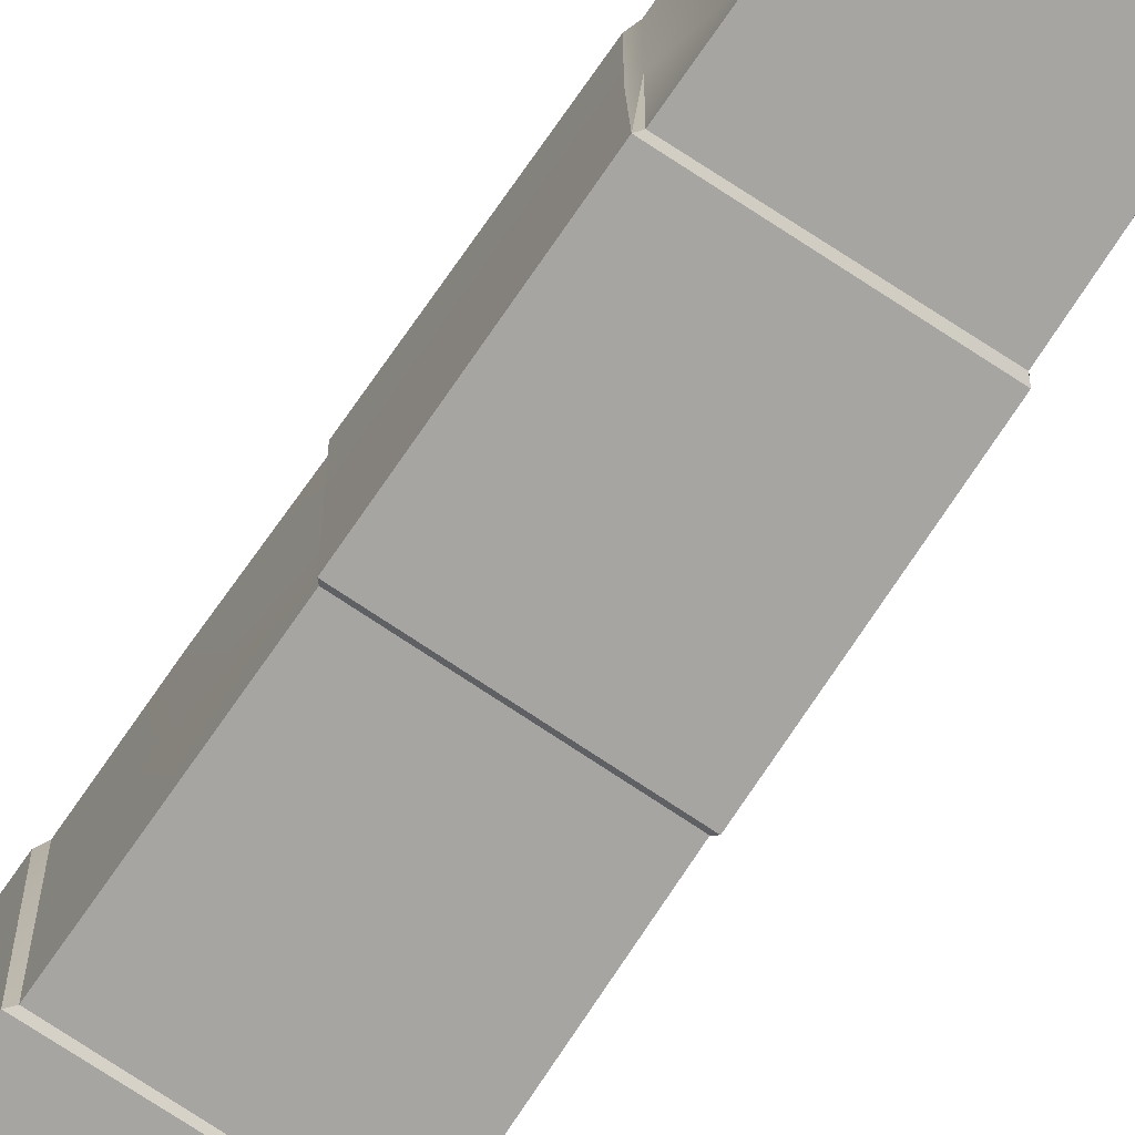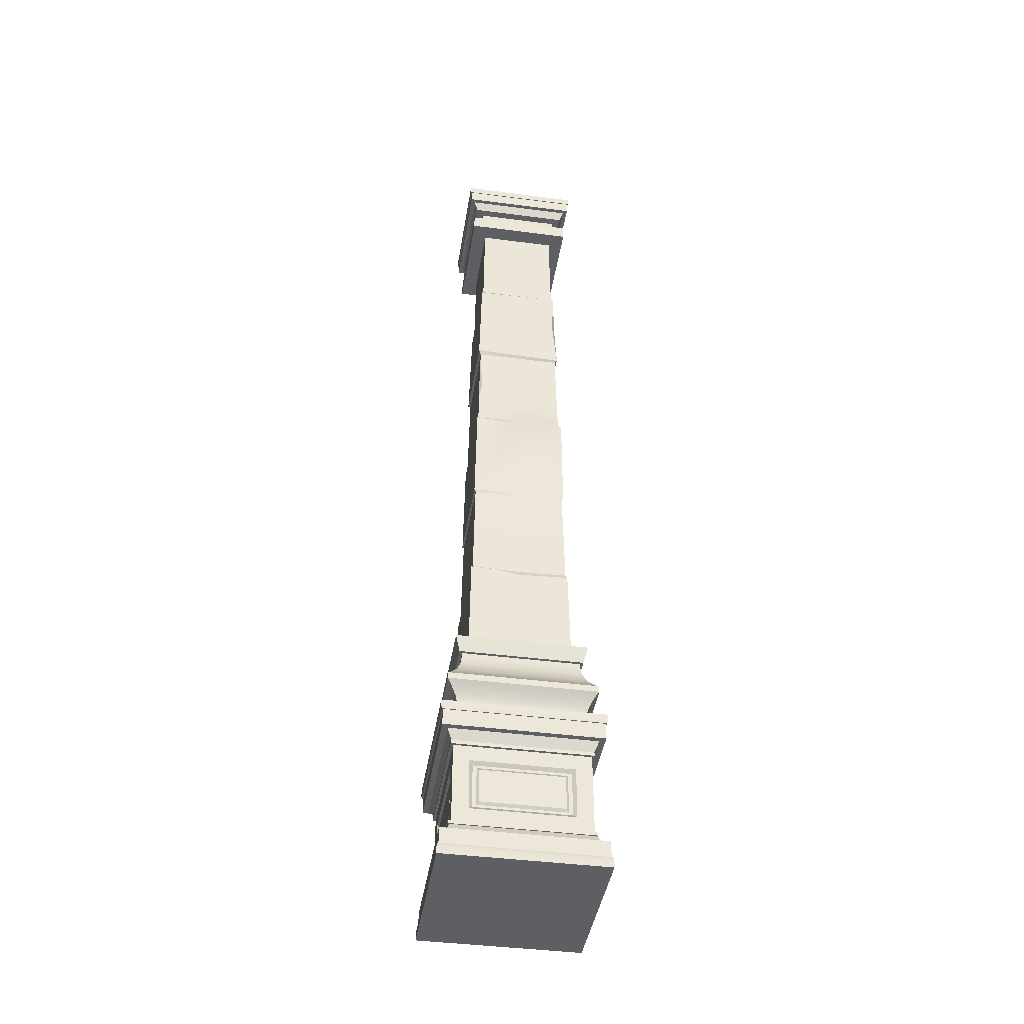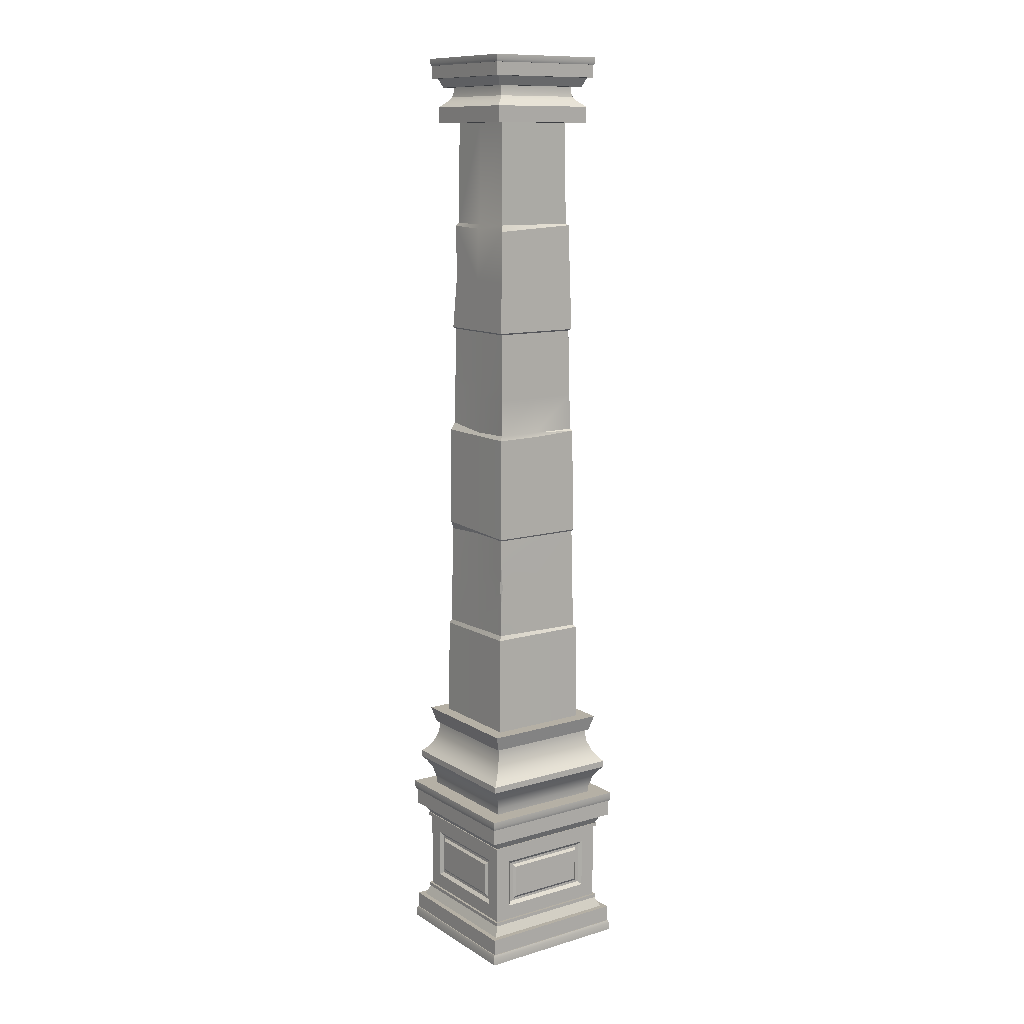
<metadata>
{"format":"obj","ext":"obj","renderer":"f3d","projection":"perspective","resolution":1024,"background":"white","views":[{"elev":-72.9,"azim":146.1,"up":"+Z"},{"elev":-42.0,"azim":-98.9,"up":"+Y"},{"elev":11.7,"azim":54.9,"up":"+Y"}]}
</metadata>
<code>
o Column_Square_Cylinder.026
v -0.2295 3.718 0.2295
v -0.2295 3.718 -0.2295
v 0.2295 3.718 -0.2295
v 0.2295 3.718 0.2295
v -0.2295 3.785 0.2295
v -0.2295 3.785 -0.2295
v 0.2295 3.785 -0.2295
v 0.2295 3.785 0.2295
v -0.1823 3.873 0.1823
v -0.1823 3.873 -0.1823
v 0.1823 3.873 -0.1823
v 0.1823 3.873 0.1823
v -0.2171 3.795 0.2171
v -0.1823 3.845 0.1823
v -0.1997 3.81 0.1997
v -0.187 3.827 0.187
v -0.1823 3.845 -0.1823
v -0.2171 3.795 -0.2171
v -0.187 3.827 -0.187
v -0.1997 3.81 -0.1997
v 0.1823 3.845 -0.1823
v 0.2171 3.795 -0.2171
v 0.187 3.827 -0.187
v 0.1997 3.81 -0.1997
v 0.1823 3.845 0.1823
v 0.2171 3.795 0.2171
v 0.187 3.827 0.187
v 0.1997 3.81 0.1997
v -0.2491 3.989 0.2491
v -0.2491 3.989 -0.2491
v 0.2491 3.989 0.2491
v 0.2491 3.989 -0.2491
v -0.2491 3.906 0.2491
v -0.2491 3.906 -0.2491
v 0.2491 3.906 -0.2491
v 0.2491 3.906 0.2491
v -0.255 3.97 0.255
v -0.255 3.97 -0.255
v 0.255 3.97 0.255
v 0.255 3.97 -0.255
v -0.255 3.99 -0.255
v -0.255 3.99 0.255
v 0.255 3.99 -0.255
v 0.255 3.99 0.255
v -0.2521 3.96 -0.2521
v -0.2521 3.96 0.2521
v 0.2521 3.96 -0.2521
v 0.2521 3.96 0.2521
v 0.2335 3.911 0.2335
v 0.2335 3.911 -0.2335
v -0.2335 3.911 -0.2335
v -0.2335 3.911 0.2335
v -0.2139 3.868 0.2139
v 0.2139 3.868 0.2139
v -0.2139 3.868 -0.2139
v 0.2139 3.868 -0.2139
v -0.3038 0.8058 0.3038
v -0.3038 0.8058 -0.3038
v 0.3038 0.8058 -0.3038
v 0.3038 0.8058 0.3038
v -0.3038 0.833 0.3038
v -0.3038 0.833 -0.3038
v 0.3038 0.833 -0.3038
v 0.3038 0.833 0.3038
v -0.2413 1.018 0.2413
v -0.2413 1.018 -0.2413
v 0.2413 1.018 -0.2413
v 0.2413 1.018 0.2413
v -0.2545 0.6655 0.2545
v -0.2867 0.7856 0.2867
v -0.2548 0.7069 0.2548
v -0.2666 0.7509 0.2666
v -0.2867 0.7856 -0.2867
v -0.2545 0.6655 -0.2545
v -0.2666 0.7509 -0.2666
v -0.2548 0.7069 -0.2548
v 0.2867 0.7856 -0.2867
v 0.2545 0.6655 -0.2545
v 0.2666 0.7509 -0.2666
v 0.2548 0.7069 -0.2548
v 0.2867 0.7856 0.2867
v 0.2545 0.6655 0.2545
v 0.2666 0.7509 0.2666
v 0.2548 0.7069 0.2548
v -0.2874 0.85 0.2874
v -0.2413 0.9679 0.2413
v -0.2644 0.8832 0.2644
v -0.2475 0.9263 0.2475
v -0.2413 0.9679 -0.2413
v -0.2874 0.85 -0.2874
v -0.2475 0.9263 -0.2475
v -0.2644 0.8832 -0.2644
v 0.2413 0.9679 -0.2413
v 0.2874 0.85 -0.2874
v 0.2475 0.9263 -0.2475
v 0.2644 0.8832 -0.2644
v 0.2413 0.9679 0.2413
v 0.2874 0.85 0.2874
v 0.2475 0.9263 0.2475
v 0.2644 0.8832 0.2644
v 0.2067 0.2368 0.2715
v -0.2067 0.2368 0.2715
v 0.2067 0.4502 0.2715
v -0.2067 0.4502 0.2715
v 0.1927 0.2509 0.2594
v -0.1927 0.2509 0.2594
v 0.1927 0.4361 0.2594
v -0.1927 0.4361 0.2594
v 0.1772 0.2618 0.2594
v -0.1772 0.2618 0.2594
v 0.1772 0.4252 0.2594
v -0.1772 0.4252 0.2594
v 0.168 0.2729 0.2674
v -0.168 0.2729 0.2674
v 0.168 0.4141 0.2674
v -0.168 0.4141 0.2674
v 0.2715 0.1629 0.2715
v 0.2715 0.5241 0.2715
v 0.2715 0.2368 0.2067
v 0.2715 0.2368 -0.2067
v 0.2715 0.4502 0.2067
v 0.2715 0.4502 -0.2067
v 0.2594 0.2509 0.1927
v 0.2594 0.2509 -0.1927
v 0.2594 0.4361 0.1927
v 0.2594 0.4361 -0.1927
v 0.2594 0.2618 0.1772
v 0.2594 0.2618 -0.1772
v 0.2594 0.4252 0.1772
v 0.2594 0.4252 -0.1772
v 0.2674 0.2729 0.168
v 0.2674 0.2729 -0.168
v 0.2674 0.4141 0.168
v 0.2674 0.4141 -0.168
v -0.2715 0.1629 0.2715
v -0.2715 0.5241 0.2715
v -0.2715 0.2368 -0.2067
v -0.2715 0.2368 0.2067
v -0.2715 0.4502 -0.2067
v -0.2715 0.4502 0.2067
v -0.2594 0.2509 -0.1927
v -0.2594 0.2509 0.1927
v -0.2594 0.4361 -0.1927
v -0.2594 0.4361 0.1927
v -0.2594 0.2618 -0.1772
v -0.2594 0.2618 0.1772
v -0.2594 0.4252 -0.1772
v -0.2594 0.4252 0.1772
v -0.2674 0.2729 -0.168
v -0.2674 0.2729 0.168
v -0.2674 0.4141 -0.168
v -0.2674 0.4141 0.168
v -0.2715 0.1629 -0.2715
v 0.2715 0.1629 -0.2715
v -0.2715 0.5241 -0.2715
v 0.2715 0.5241 -0.2715
v -0.2067 0.2368 -0.2715
v 0.2067 0.2368 -0.2715
v -0.2067 0.4502 -0.2715
v 0.2067 0.4502 -0.2715
v -0.1927 0.2509 -0.2594
v 0.1927 0.2509 -0.2594
v -0.1927 0.4361 -0.2594
v 0.1927 0.4361 -0.2594
v -0.1772 0.2618 -0.2594
v 0.1772 0.2618 -0.2594
v -0.1772 0.4252 -0.2594
v 0.1772 0.4252 -0.2594
v -0.168 0.2729 -0.2674
v 0.168 0.2729 -0.2674
v -0.168 0.4141 -0.2674
v 0.168 0.4141 -0.2674
v -0.3208 0.007324 -0.3208
v 0.3208 0.007324 0.3208
v -0.3208 0.1145 -0.3208
v 0.3208 0.1145 0.3208
v -0.3007 0.1075 0.3007
v -0.3007 0.1075 -0.3007
v 0.2754 0.1629 -0.2754
v -0.2754 0.1629 -0.2754
v 0.2821 0.1583 0.2821
v -0.2821 0.1583 0.2821
v 0.2821 0.1583 -0.2821
v -0.2821 0.1583 -0.2821
v 0.2821 0.1733 0.2821
v -0.2821 0.1733 0.2821
v 0.2821 0.1733 -0.2821
v -0.2821 0.1733 -0.2821
v 0.3283 0.03162 0.3283
v 0.3283 0.03162 -0.3283
v 0.3283 0 0.3283
v 0.3246 0.04497 -0.3246
v 0.3208 0.007324 -0.3208
v -0.3208 0.007324 0.3208
v 0.3208 0.1145 -0.3208
v -0.3208 0.1145 0.3208
v 0.3007 0.1075 0.3007
v 0.3007 0.1075 -0.3007
v -0.2754 0.1629 0.2754
v 0.2754 0.1629 0.2754
v -0.3283 0.03162 0.3283
v -0.3283 0.03162 -0.3283
v 0.3283 0 -0.3283
v -0.3283 0 -0.3283
v -0.3283 0 0.3283
v 0.3246 0.04497 0.3246
v -0.3246 0.04497 -0.3246
v -0.3246 0.04497 0.3246
v -0.3208 0.6797 0.3208
v -0.3208 0.6797 -0.3208
v 0.3208 0.6797 0.3208
v 0.3208 0.6797 -0.3208
v -0.3208 0.5726 0.3208
v -0.3208 0.5726 -0.3208
v 0.3208 0.5726 -0.3208
v 0.3208 0.5726 0.3208
v 0.2821 0.5287 -0.2821
v 0.2821 0.5137 0.2821
v -0.2821 0.5137 -0.2821
v -0.3283 0.6554 0.3283
v -0.3283 0.6554 -0.3283
v 0.3283 0.6554 0.3283
v 0.3283 0.6554 -0.3283
v -0.3283 0.6806 -0.3283
v -0.3283 0.6806 0.3283
v 0.3283 0.6806 -0.3283
v 0.3283 0.6806 0.3283
v -0.3246 0.642 -0.3246
v -0.3246 0.642 0.3246
v 0.3246 0.642 -0.3246
v 0.3246 0.642 0.3246
v 0.3007 0.5795 0.3007
v 0.3007 0.5795 -0.3007
v -0.3007 0.5795 -0.3007
v -0.3007 0.5795 0.3007
v -0.2754 0.5241 0.2754
v 0.2754 0.5241 0.2754
v -0.2754 0.5241 -0.2754
v 0.2754 0.5241 -0.2754
v -0.2821 0.5287 0.2821
v 0.2821 0.5287 0.2821
v -0.2821 0.5287 -0.2821
v -0.2821 0.5137 0.2821
v 0.2821 0.5137 -0.2821
v -0.2532 0.9815 0.2533
v -0.2532 0.9815 -0.2533
v 0.2532 0.9815 -0.2533
v 0.2532 0.9815 0.2533
v -0.2711 1.047 0.2713
v -0.2711 1.047 -0.2713
v 0.2711 1.047 -0.2713
v 0.2711 1.047 0.2713
v 0.2131 1.02 0.2133
v 0.2131 1.02 -0.2133
v -0.2131 1.02 -0.2133
v -0.2131 1.02 0.2133
v -0.1771 3.276 0.1772
v -0.1879 2.829 0.188
v -0.1933 2.367 0.199
v -0.1985 1.941 0.1988
v -0.206 1.463 0.2062
v 0.2073 1.47 0.2096
v 0.1987 1.925 0.1988
v 0.1917 2.364 0.1918
v 0.1879 2.829 0.188
v 0.1773 3.262 0.1775
v 0.177 3.281 -0.1772
v 0.1879 2.829 -0.188
v 0.194 2.376 -0.1919
v 0.1987 1.925 -0.1988
v 0.2108 1.47 -0.2068
v -0.2059 1.473 -0.206
v -0.1987 1.925 -0.1988
v -0.1945 2.379 -0.1911
v -0.1877 2.841 -0.1878
v -0.1772 3.272 -0.1773
v -0.1929 1.91 0.193
v -0.1997 1.479 0.1999
v 0.1996 1.49 0.1997
v 0.1927 1.918 0.1929
v 0.1927 1.918 -0.1929
v 0.1997 1.479 -0.1999
v -0.1997 1.479 -0.1999
v -0.1927 1.918 -0.1929
v -0.1787 2.822 0.1788
v -0.1854 2.399 0.1856
v 0.1857 2.384 0.1858
v 0.1787 2.822 0.1788
v 0.1787 2.822 -0.1788
v 0.1857 2.384 -0.1858
v -0.1856 2.389 -0.1857
v -0.1787 2.822 -0.1788
v 0.1663 3.288 0.1695
v 0.1617 3.727 0.1648
v -0.1663 3.288 -0.1695
v -0.1617 3.727 -0.1648
v -0.1617 3.727 0.1648
v 0.1617 3.727 -0.1648
v -0.1663 3.288 0.1695
v 0.1663 3.288 -0.1695
v 0.2131 1.02 0
v 0.209 1.47 0.001379
v 0.1987 1.925 0
v 0.1928 2.365 -4.8e-05
v 0.1879 2.829 -1e-06
v 0.1772 3.272 0.000158
v 0.1996 1.485 -8.2e-05
v 0.1927 1.918 0
v 0.1857 2.384 0
v 0.1787 2.822 0
v 0.1617 3.727 0
v 0.1663 3.288 0
v -0 1.02 -0.2133
v 0.002479 1.471 -0.2064
v -0 1.925 -0.1988
v -0.000266 2.378 -0.1915
v 9.7e-05 2.835 -0.1879
v 0.00035 3.264 -0.1815
v -0 1.479 -0.1999
v -0 1.918 -0.1929
v 4.4e-05 2.387 -0.1858
v -0 2.822 -0.1788
v -0 3.727 -0.1648
v -0 3.288 -0.1695
v -0 1.02 0.2133
v 0.000603 1.466 0.2079
v 9.9e-05 1.933 0.1988
v -0.000816 2.365 0.1954
v -1e-06 2.829 0.188
v 0.000115 3.269 0.1774
v -8.2e-05 1.485 0.1998
v 0.001225 1.92 0.1878
v 0.001641 2.377 0.1805
v -0 2.822 0.1788
v -0 3.727 0.1648
v -0 3.288 0.1695
v -0.1825 3.053 0.1702
v 0.1826 3.045 0.1827
v 0.1825 3.055 -0.1826
v -0.1824 3.057 -0.1826
v 0.1825 3.05 7.8e-05
v 1e-05 3.056 -0.1826
v 5.7e-05 3.049 0.1827
v -0.1647 3.052 0.1826
v 0.09525 3.279 -0.1772
v -0.1156 3.274 -0.1773
v -0.1963 1.692 0.1964
v 0.1989 1.705 0.1899
v 0.1962 1.697 -0.1964
v -0.1962 1.697 -0.1964
v 0.1962 1.7 -4.1e-05
v -0 1.697 -0.1964
v 0.000572 1.701 0.1938
v 0.1947 1.81 0.1949
v 0.1971 1.63 0.1973
v 0.1884 1.703 0.1962
v -0.182 2.611 0.1822
v 0.1822 2.603 0.1823
v 0.1822 2.603 -0.1823
v -0.1712 2.606 -0.1823
v 0.1822 2.603 0
v 2.2e-05 2.605 -0.1823
v 0.00082 2.6 0.1797
v -0.1831 2.546 0.1832
v 0.1832 2.536 -0.1834
v 0.1832 2.536 0.1834
v -0.1832 2.539 -0.1833
v 0.1832 2.536 0
v 2.8e-05 2.538 -0.1833
v 0.001072 2.531 0.1799
v -0.1821 2.606 -0.1706
v -0.2131 1.02 0
v -0.2085 1.451 5.9e-05
v -0.1986 1.933 3e-06
v -0.1939 2.373 0.003949
v -0.1878 2.835 9.7e-05
v -0.1772 3.274 -3.4e-05
v -0.1997 1.474 0
v -0.1928 1.914 6.5e-05
v -0.1855 2.394 -7.7e-05
v -0.1787 2.822 0
v -0.1617 3.727 0
v -0.1663 3.288 0
v -0.1825 3.055 -0.006195
v -0.1963 1.694 3.3e-05
v -0.1831 2.543 -5e-05
v -0.1821 2.608 0.005783
v -0.2073 1.47 -0.1086
f 17 14 9 10
f 1 4 8 5
f 8 7 22 26
f 3 2 6 7
f 4 3 7 8
f 2 1 5 6
f 25 21 11 12
f 14 25 12 9
f 21 17 10 11
f 6 5 13 18
f 5 8 26 13
f 7 6 18 22
f 14 17 19 16
f 16 19 20 15
f 15 20 18 13
f 17 21 23 19
f 19 23 24 20
f 20 24 22 18
f 21 25 27 23
f 23 27 28 24
f 24 28 26 22
f 25 14 16 27
f 27 16 15 28
f 28 15 13 26
f 1 2 3 4
f 30 29 31 32
f 31 29 33 36
f 32 31 36 35
f 30 32 35 34
f 29 30 34 33
f 36 33 34 35
f 39 48 47 40
f 41 42 44 43
f 40 43 44 39
f 37 42 41 38
f 39 44 42 37
f 38 41 43 40
f 45 47 48 46
f 38 45 46 37
f 37 46 48 39
f 40 47 45 38
f 52 49 50 51
f 53 55 56 54
f 51 50 56 55
f 49 52 53 54
f 50 49 54 56
f 52 51 55 53
f 89 86 65 66
f 81 77 59 60
f 70 81 60 57
f 77 73 58 59
f 57 60 64 61
f 64 63 94 98
f 59 58 62 63
f 60 59 63 64
f 58 57 61 62
f 97 93 67 68
f 86 97 68 65
f 93 89 66 67
f 62 61 85 90
f 61 64 98 85
f 63 62 90 94
f 70 73 75 72
f 72 75 76 71
f 71 76 74 69
f 73 77 79 75
f 75 79 80 76
f 76 80 78 74
f 77 81 83 79
f 79 83 84 80
f 80 84 82 78
f 81 70 72 83
f 83 72 71 84
f 84 71 69 82
f 86 89 91 88
f 88 91 92 87
f 87 92 90 85
f 89 93 95 91
f 91 95 96 92
f 92 96 94 90
f 93 97 99 95
f 95 99 100 96
f 96 100 98 94
f 97 86 88 99
f 99 88 87 100
f 100 87 85 98
f 73 70 57 58
f 105 107 111 109
f 103 104 108 107
f 136 135 102 104
f 118 136 104 103
f 117 118 103 101
f 135 117 101 102
f 101 103 107 105
f 102 101 105 106
f 104 102 106 108
f 112 110 114 116
f 106 105 109 110
f 108 106 110 112
f 107 108 112 111
f 114 113 115 116
f 111 112 116 115
f 109 111 115 113
f 110 109 113 114
f 123 127 129 125
f 121 125 126 122
f 156 122 120 154
f 118 121 122 156
f 117 119 121 118
f 154 120 119 117
f 119 123 125 121
f 120 124 123 119
f 122 126 124 120
f 130 134 132 128
f 124 128 127 123
f 126 130 128 124
f 125 129 130 126
f 132 134 133 131
f 129 133 134 130
f 127 131 133 129
f 128 132 131 127
f 141 145 147 143
f 139 143 144 140
f 136 140 138 135
f 155 139 140 136
f 153 137 139 155
f 135 138 137 153
f 137 141 143 139
f 138 142 141 137
f 140 144 142 138
f 148 152 150 146
f 142 146 145 141
f 144 148 146 142
f 143 147 148 144
f 150 152 151 149
f 147 151 152 148
f 145 149 151 147
f 146 150 149 145
f 161 163 167 165
f 159 160 164 163
f 156 154 158 160
f 155 156 160 159
f 153 155 159 157
f 154 153 157 158
f 157 159 163 161
f 158 157 161 162
f 160 158 162 164
f 168 166 170 172
f 162 161 165 166
f 164 162 166 168
f 163 164 168 167
f 170 169 171 172
f 167 168 172 171
f 165 167 171 169
f 166 165 169 170
f 173 193 174 194
f 174 176 196 194
f 193 195 176 174
f 173 175 195 193
f 194 196 175 173
f 176 195 175 196
f 197 177 178 198
f 200 179 180 199
f 198 178 180 179
f 177 197 200 199
f 178 177 199 180
f 197 198 179 200
f 181 182 184 183
f 185 187 188 186
f 184 182 186 188
f 181 183 187 185
f 183 184 188 187
f 182 181 185 186
f 189 190 192 206
f 204 203 191 205
f 190 189 191 203
f 189 201 205 191
f 202 190 203 204
f 207 208 206 192
f 201 189 206 208
f 190 202 207 192
f 201 208 207 202
f 202 204 205 201
f 210 209 211 212
f 211 209 213 216
f 212 211 216 215
f 210 212 215 214
f 209 210 214 213
f 216 213 214 215
f 241 217 242 240
f 218 243 219 244
f 242 219 243 240
f 241 218 244 217
f 217 244 219 242
f 240 243 218 241
f 222 231 230 223
f 224 225 227 226
f 223 226 227 222
f 220 225 224 221
f 222 227 225 220
f 221 224 226 223
f 228 230 231 229
f 221 228 229 220
f 220 229 231 222
f 223 230 228 221
f 235 232 233 234
f 236 238 239 237
f 234 233 239 238
f 232 235 236 237
f 233 232 237 239
f 235 234 238 236
f 247 248 245 246
f 251 250 249 252
f 245 248 252 249
f 247 246 250 251
f 248 247 251 252
f 246 245 249 250
f 306 267 300 312
f 330 266 293 336
f 376 258 337 384
f 301 254 271 302
f 326 262 279 331
f 303 270 269 304
f 328 264 287 333
f 341 339 267 306
f 377 257 299 383
f 303 263 280 308
f 372 256 261 373
f 305 265 288 310
f 374 260 259 375
f 325 253 262 326
f 384 337 257 377
f 327 263 264 328
f 343 338 266 330
f 313 255 272 314
f 315 270 281 320
f 315 273 274 316
f 317 268 289 322
f 342 340 276 346 318
f 307 282 349 351
f 375 259 286 380
f 351 349 281 308
f 353 356 354 280 332
f 352 350 284 320
f 314 272 283 319
f 327 260 277 332
f 302 271 282 307
f 361 359 289 310
f 374 273 284 379
f 363 358 288 334
f 362 360 292 322
f 316 274 291 321
f 329 258 285 334
f 324 295 296 323
f 336 293 294 335
f 376 275 292 381
f 312 300 298 311
f 293 312 311 294
f 264 309 287
f 358 361 310 288
f 262 302 307 279
f 385 347 277 379
f 268 305 310 289
f 270 303 308 281
f 338 341 306 266
f 263 303 304 264
f 253 301 302 262
f 266 306 312 293
f 300 324 323 298
f 269 316 321 290
f 359 362 322 289
f 271 314 319 282
f 348 351 308 280 354
f 339 342 318 345 267
f 275 317 322 292
f 270 315 316 269
f 273 315 320 284
f 254 313 314 271
f 267 345 324 300
f 299 336 335 297
f 265 329 334 288
f 357 363 334 285
f 263 327 332 280
f 349 352 320 281
f 260 327 328 259
f 256 325 326 261
f 259 328 333 286
f 261 326 331 278
f 257 330 336 299
f 309 269 290
f 258 329 343 344
f 268 317 342 339
f 265 305 341 338
f 317 275 340 342
f 329 265 338 343
f 305 268 339 341
f 257 344 343 330
f 383 299 297 382
f 324 346 276 295
f 278 331 353 347
f 282 319 352 349
f 279 307 351 348 355
f 378 278 347 385
f 319 283 350 352
f 331 279 355 356 353
f 347 353 332 277
f 364 370 363 357
f 365 369 362 359
f 366 368 361 358
f 386 364 357 387
f 369 367 360 362
f 370 366 358 363
f 368 365 359 361
f 309 290 365 368
f 333 287 366 370
f 321 291 367 369
f 380 286 364 386
f 287 309 368 366
f 290 321 369 365
f 286 333 370 364
f 292 371 387 381
f 381 387 357 285
f 291 380 386 367
f 367 386 387 371
f 283 378 385 350
f 295 383 382 296
f 350 385 379 284
f 258 376 381 285
f 260 374 379 277
f 274 375 380 291
f 272 388 378 283
f 340 384 377 276
f 273 374 375 274
f 255 372 373 388 272
f 276 377 383 295
f 275 376 384 340
f 378 261 278
f 318 346 324
f 373 261 378
f 360 371 292
f 304 269 309
f 337 344 257
f 309 264 304
f 344 337 258
f 324 345 318
f 356 355 348
f 354 356 348
f 371 360 367
f 378 388 373

</code>
